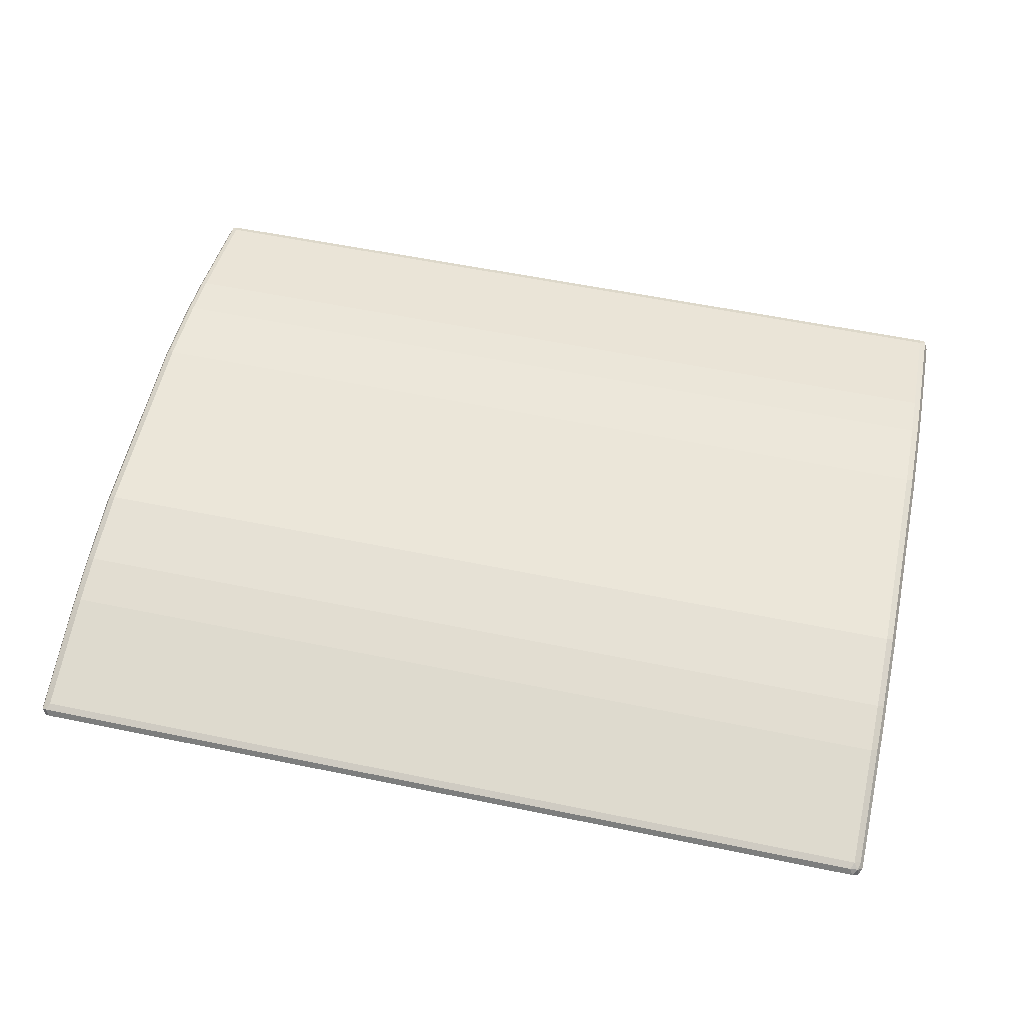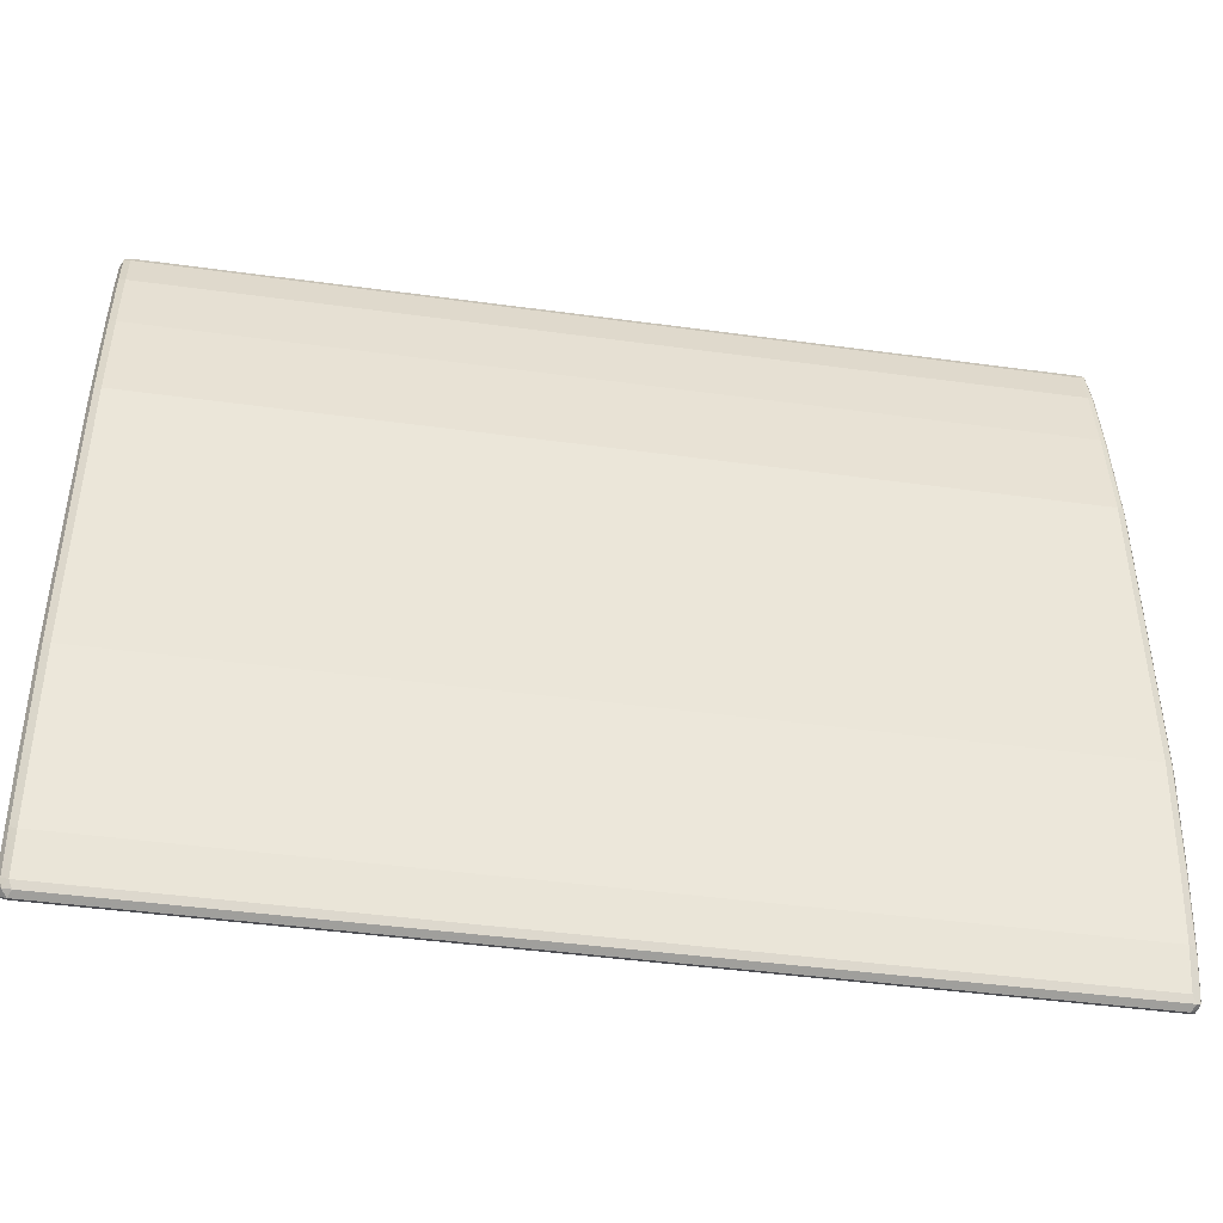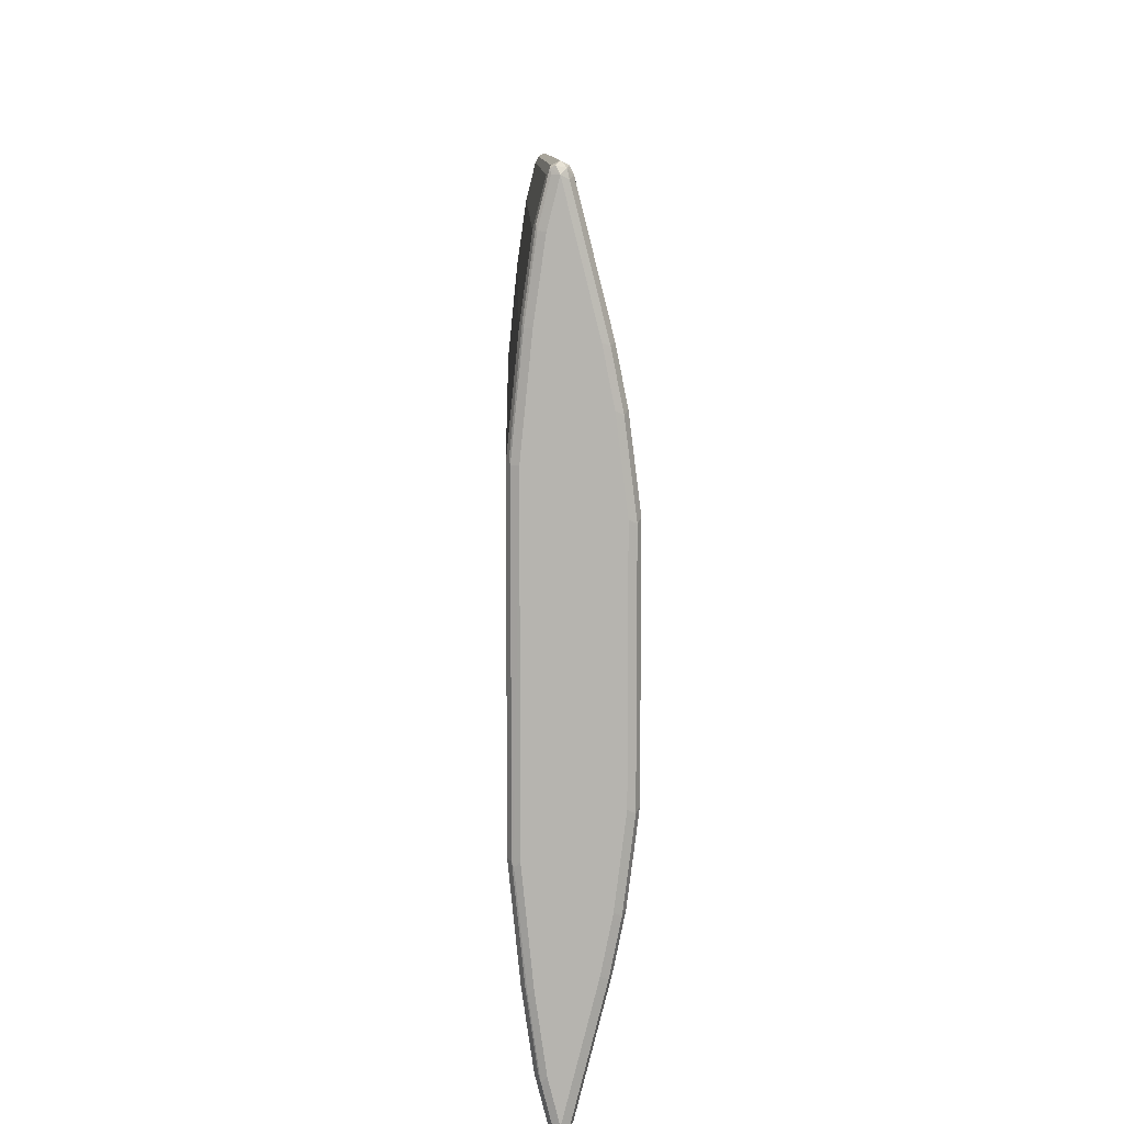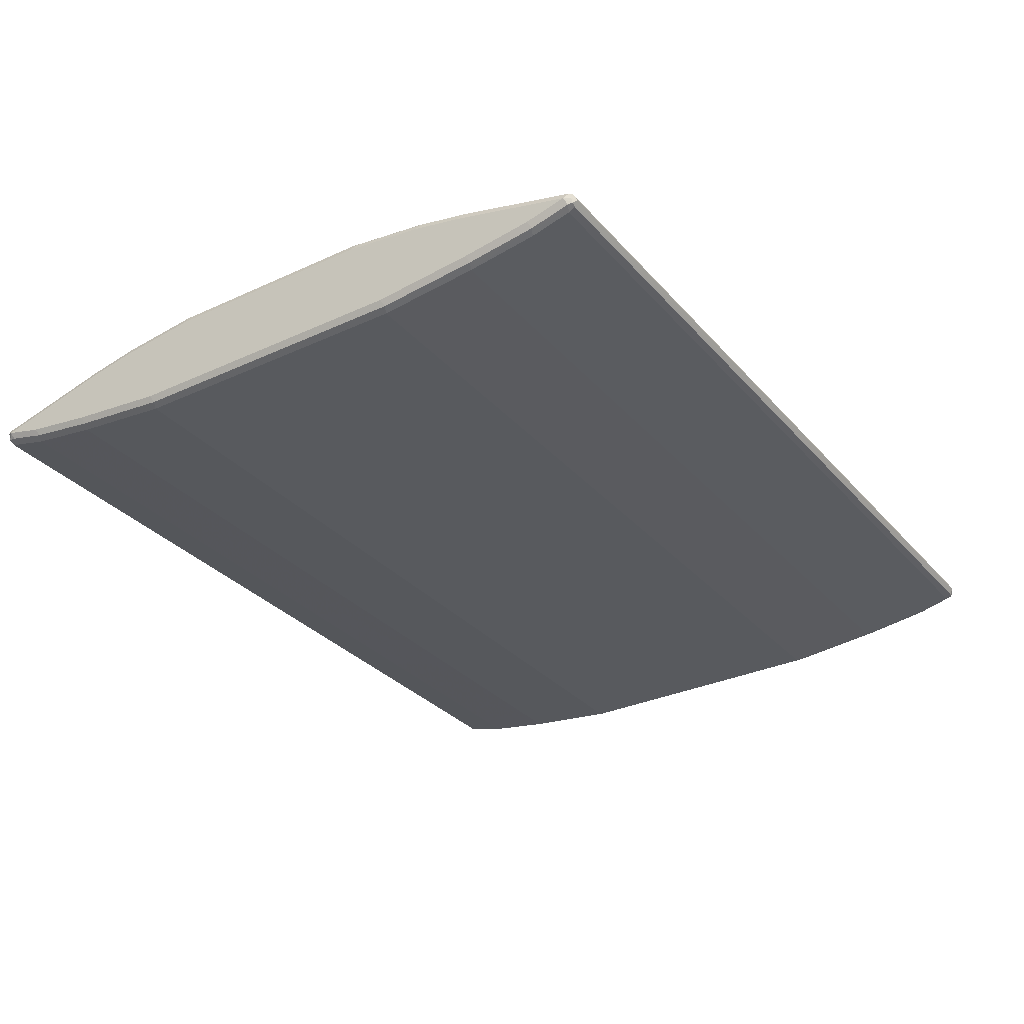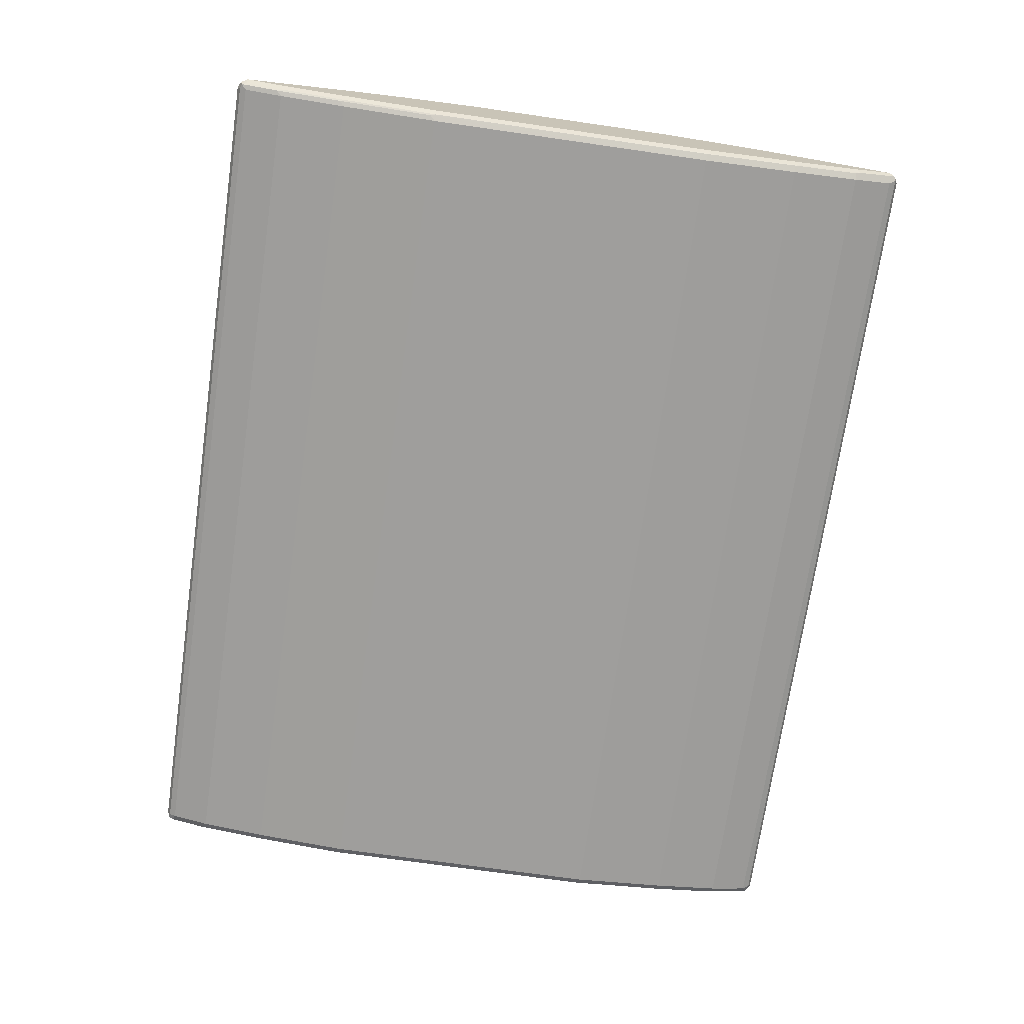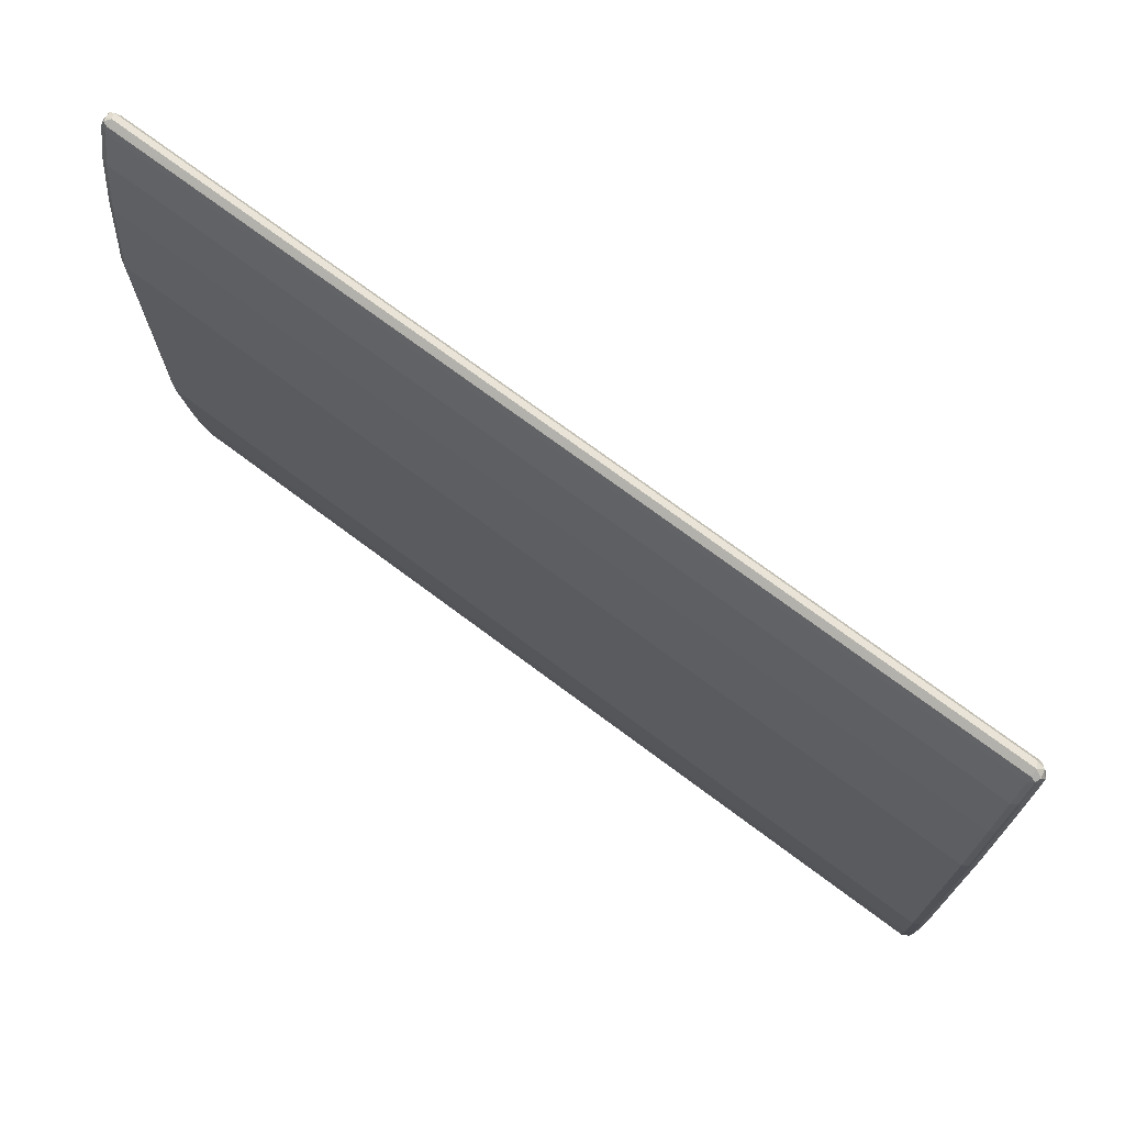
<metadata>
{"format":"obj","ext":"obj","renderer":"f3d","projection":"perspective","resolution":1024,"background":"white","views":[{"elev":56.4,"azim":12.2,"up":"+Y"},{"elev":-44.0,"azim":-9.1,"up":"+Z"},{"elev":9.7,"azim":88.9,"up":"+Z"},{"elev":-31.0,"azim":-56.6,"up":"+Y"},{"elev":-71.0,"azim":81.8,"up":"+Y"},{"elev":72.6,"azim":36.8,"up":"+Z"}]}
</metadata>
<code>
v -0.7461 -0.01657 -0.6135
v -0.7405 -0.02763 -0.6079
v -0.7544 -0.02487 -0.6051
v -0.7571 -0.01105 -0.6079
v -0.7544 -0.004139 -0.6051
v -0.7461 -0.005519 -0.6079
v 0.7544 -0.008278 -0.6093
v 0.7461 -0.01657 -0.6135
v -0.7461 -0.03316 -0.5968
v 0.7516 -0.02763 -0.6079
v -0.7571 -0.02763 -0.5913
v -0.7628 -0.01657 -0.5968
v -0.7544 0.04559 -0.4062
v -0.7461 0.03316 -0.4642
v -0.7461 0 -0.5968
v -0.7571 -0.005519 -0.5968
v 0.7461 -0.005519 -0.6079
v 0.7461 0 -0.5968
v 0.7571 -0.005519 -0.6024
v 0.7628 -0.01657 -0.5968
v 0.7571 -0.01657 -0.6079
v 0.7586 -0.02487 -0.6051
v -0.7461 -0.04973 -0.5305
v -0.7571 -0.04422 -0.525
v 0.7461 -0.03316 -0.5968
v -0.7628 -0.03316 -0.5305
v -0.7628 0.03316 -0.3979
v -0.7544 0.06218 -0.3233
v -0.7461 0.04973 -0.3979
v -0.7571 0.04422 -0.3979
v 0.7461 0.03316 -0.4642
v 0.7571 0.04422 -0.4035
v 0.7628 0.03316 -0.3979
v 0.7628 -0.03316 -0.5305
v 0.7586 -0.04146 -0.5388
v -0.7461 -0.06632 -0.4145
v 0.7461 -0.04973 -0.5305
v -0.7571 -0.06079 -0.409
v -0.7628 -0.04973 -0.4145
v -0.7628 0.04973 -0.3151
v -0.7544 0.07876 -0.1906
v -0.7461 0.08291 -0.1823
v -0.7461 0.06632 -0.3151
v -0.7571 0.06079 -0.3151
v -0.7571 0.07738 -0.1823
v 0.7461 0.04973 -0.3979
v 0.7571 0.06079 -0.3206
v 0.7461 0.06632 -0.3151
v 0.7628 0.04973 -0.3151
v 0.7628 -0.04973 -0.4145
v 0.7586 -0.05803 -0.4228
v 0.7571 -0.04422 -0.5305
v -0.7461 -0.08291 -0.2486
v 0.7461 -0.06632 -0.4145
v -0.7571 -0.07738 -0.2431
v -0.7628 -0.06632 -0.2486
v -0.7628 0.06632 -0.1823
v -0.7571 0.07738 0.1823
v -0.7461 0.08291 0.1823
v 0.7461 0.08291 -0.1823
v -0.7586 0.07462 0.1906
v 0.7571 0.07738 -0.1879
v 0.7628 0.06632 -0.1823
v 0.7628 -0.06632 -0.2486
v 0.7586 -0.07462 -0.2569
v 0.7571 -0.06079 -0.4145
v -0.7461 -0.08291 0.2486
v 0.7461 -0.08291 -0.2486
v -0.7571 -0.07738 0.2542
v -0.7628 -0.06632 0.2486
v -0.7628 0.06632 0.1823
v -0.7571 0.06079 0.3151
v -0.7461 0.06632 0.3151
v 0.7461 0.08291 0.1823
v -0.7586 0.05803 0.3233
v 0.7571 0.07738 0.1768
v 0.7628 0.06632 0.1823
v 0.7628 -0.06632 0.2486
v 0.7571 -0.07738 0.2486
v 0.7571 -0.07738 -0.2486
v -0.7461 -0.06632 0.4145
v 0.7461 -0.08291 0.2486
v 0.7544 -0.07876 0.2569
v -0.7571 -0.06079 0.42
v -0.7628 -0.04973 0.4145
v -0.7628 0.04973 0.3151
v -0.7571 0.04422 0.3979
v -0.7461 0.04973 0.3979
v 0.7461 0.06632 0.3151
v -0.7586 0.04146 0.4062
v 0.7571 0.06079 0.3095
v 0.7628 0.04973 0.3151
v 0.7628 -0.04973 0.4145
v 0.7571 -0.06079 0.4145
v 0.7544 -0.06218 0.4228
v -0.7461 -0.04973 0.5305
v -0.7571 -0.04422 0.5361
v 0.7461 -0.06632 0.4145
v -0.7628 -0.03316 0.5305
v -0.7628 0.03316 0.3979
v -0.7461 0.03316 0.4642
v 0.7461 0.04973 0.3979
v 0.7571 0.04422 0.3924
v -0.7586 -0.008278 0.6051
v 0.7628 0.03316 0.3979
v 0.7628 -0.03316 0.5305
v 0.7571 -0.04422 0.5305
v 0.7544 -0.04559 0.5388
v -0.7461 -0.03316 0.5968
v 0.7461 -0.04973 0.5305
v -0.7571 -0.02763 0.6024
v -0.7628 -0.01657 0.5968
v -0.7461 0 0.5968
v 0.7461 0.03316 0.4642
v 0.7571 -0.005519 0.5913
v -0.7571 -0.01657 0.6079
v -0.7461 -0.01657 0.6135
v -0.7516 -0.005519 0.6079
v 0.7628 -0.01657 0.5968
v 0.7571 -0.02763 0.5968
v 0.7544 -0.02901 0.6051
v 0.7461 -0.03316 0.5968
v -0.7461 -0.02763 0.6079
v -0.7544 -0.02487 0.6093
v 0.7461 0 0.5968
v 0.7544 -0.008278 0.6051
v 0.7461 -0.01657 0.6135
v 0.7405 -0.005519 0.6079
v 0.7571 -0.02211 0.6079
v 0.7461 -0.02763 0.6079
f 1 2 3
f 1 3 4
f 1 4 5
f 1 5 6
f 1 6 7
f 1 7 8
f 1 8 10
f 1 10 2
f 2 9 3
f 2 10 25
f 2 25 9
f 3 9 11
f 3 11 12
f 3 12 4
f 4 12 5
f 5 13 14
f 5 14 15
f 5 15 18
f 5 18 17
f 5 17 6
f 5 12 16
f 5 16 30
f 5 30 13
f 6 17 7
f 7 17 18
f 7 18 19
f 7 19 20
f 7 20 21
f 7 21 8
f 8 21 22
f 8 22 10
f 9 23 24
f 9 24 11
f 9 25 37
f 9 37 23
f 10 22 25
f 11 24 26
f 11 26 12
f 12 26 39
f 12 39 56
f 12 56 70
f 12 70 85
f 12 85 99
f 12 99 112
f 12 112 100
f 12 100 86
f 12 86 71
f 12 71 57
f 12 57 40
f 12 40 27
f 12 27 30
f 12 30 16
f 13 28 43
f 13 43 29
f 13 29 14
f 13 30 28
f 14 29 46
f 14 46 31
f 14 31 18
f 14 18 15
f 18 31 19
f 19 31 32
f 19 32 33
f 19 33 20
f 20 33 49
f 20 49 63
f 20 63 77
f 20 77 92
f 20 92 105
f 20 105 119
f 20 119 106
f 20 106 93
f 20 93 78
f 20 78 64
f 20 64 50
f 20 50 34
f 20 34 35
f 20 35 22
f 20 22 21
f 22 35 25
f 23 36 24
f 23 37 54
f 23 54 36
f 24 36 38
f 24 38 39
f 24 39 26
f 25 35 37
f 27 40 44
f 27 44 30
f 28 41 42
f 28 42 43
f 28 30 44
f 28 44 45
f 28 45 41
f 29 43 48
f 29 48 46
f 31 46 32
f 32 47 49
f 32 49 33
f 32 46 48
f 32 48 47
f 34 50 51
f 34 51 35
f 35 51 66
f 35 66 52
f 35 52 37
f 36 53 55
f 36 55 38
f 36 54 68
f 36 68 53
f 37 52 54
f 38 55 56
f 38 56 39
f 40 57 45
f 40 45 44
f 41 58 59
f 41 59 42
f 41 45 58
f 42 59 74
f 42 74 60
f 42 60 48
f 42 48 43
f 45 57 61
f 45 61 58
f 47 62 63
f 47 63 49
f 47 48 60
f 47 60 62
f 50 64 65
f 50 65 51
f 51 65 80
f 51 80 66
f 52 66 54
f 53 67 69
f 53 69 55
f 53 68 82
f 53 82 67
f 54 66 80
f 54 80 68
f 55 69 70
f 55 70 56
f 57 71 61
f 58 72 73
f 58 73 59
f 58 61 75
f 58 75 72
f 59 73 89
f 59 89 74
f 60 74 76
f 60 76 62
f 61 71 86
f 61 86 75
f 62 76 77
f 62 77 63
f 64 78 65
f 65 78 79
f 65 79 80
f 67 81 84
f 67 84 69
f 67 82 98
f 67 98 81
f 68 80 83
f 68 83 82
f 69 84 85
f 69 85 70
f 72 75 90
f 72 90 87
f 72 87 73
f 73 87 88
f 73 88 102
f 73 102 89
f 74 89 91
f 74 91 76
f 75 86 100
f 75 100 90
f 76 91 92
f 76 92 77
f 78 93 94
f 78 94 79
f 79 94 95
f 79 95 83
f 79 83 80
f 81 96 97
f 81 97 84
f 81 98 110
f 81 110 96
f 82 83 95
f 82 95 98
f 84 97 99
f 84 99 85
f 87 90 88
f 88 90 101
f 88 101 114
f 88 114 102
f 89 102 103
f 89 103 91
f 90 100 112
f 90 112 104
f 90 104 101
f 91 103 105
f 91 105 92
f 93 106 107
f 93 107 94
f 94 107 95
f 95 108 110
f 95 110 98
f 95 107 108
f 96 109 97
f 96 110 122
f 96 122 109
f 97 111 112
f 97 112 99
f 97 109 111
f 101 104 113
f 101 113 125
f 101 125 114
f 102 114 103
f 103 114 115
f 103 115 119
f 103 119 105
f 104 112 116
f 104 116 117
f 104 117 118
f 104 118 113
f 106 119 120
f 106 120 107
f 107 120 121
f 107 121 108
f 108 121 122
f 108 122 110
f 109 123 124
f 109 124 111
f 109 122 130
f 109 130 123
f 111 124 112
f 112 124 116
f 113 118 128
f 113 128 125
f 114 125 115
f 115 125 126
f 115 126 119
f 116 124 117
f 117 124 127
f 117 127 128
f 117 128 118
f 119 126 129
f 119 129 121
f 119 121 120
f 121 127 130
f 121 130 122
f 121 129 127
f 123 130 124
f 124 130 127
f 125 128 126
f 126 128 127
f 126 127 129

</code>
